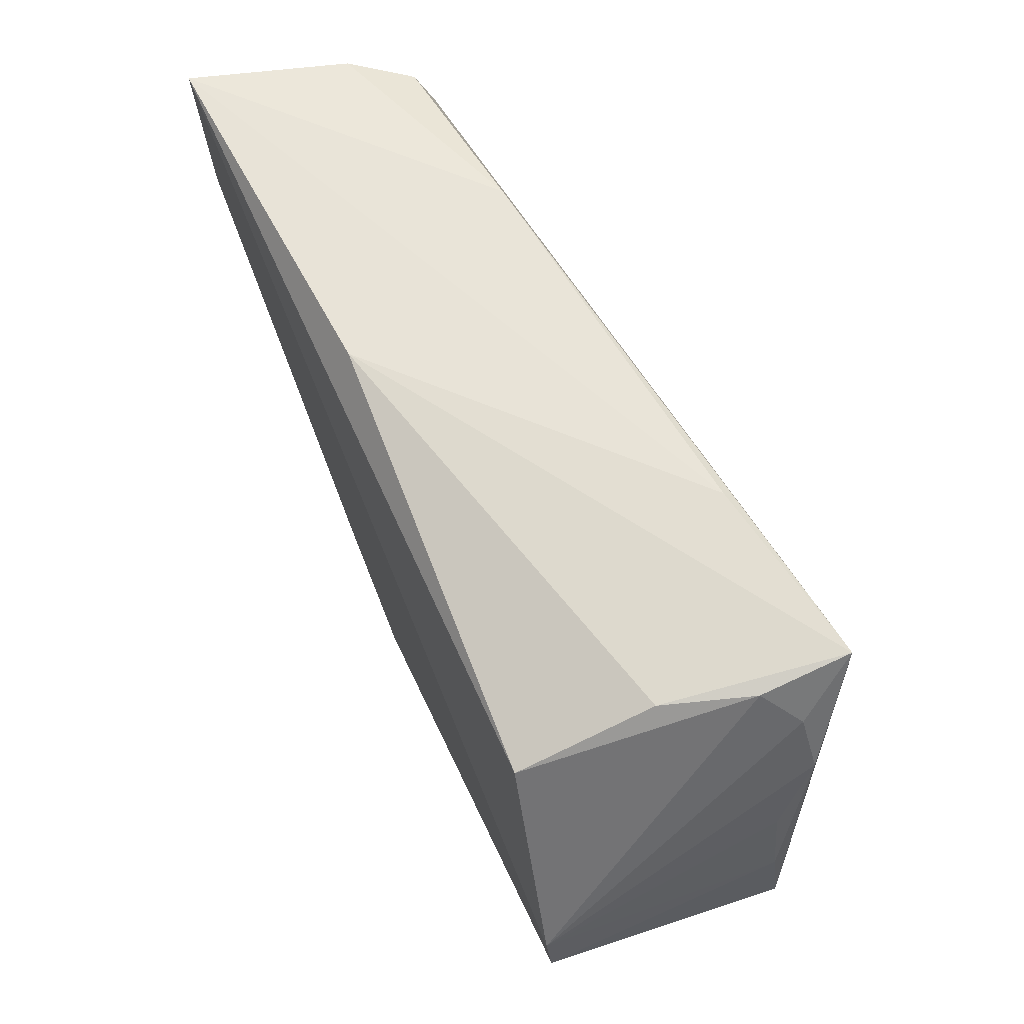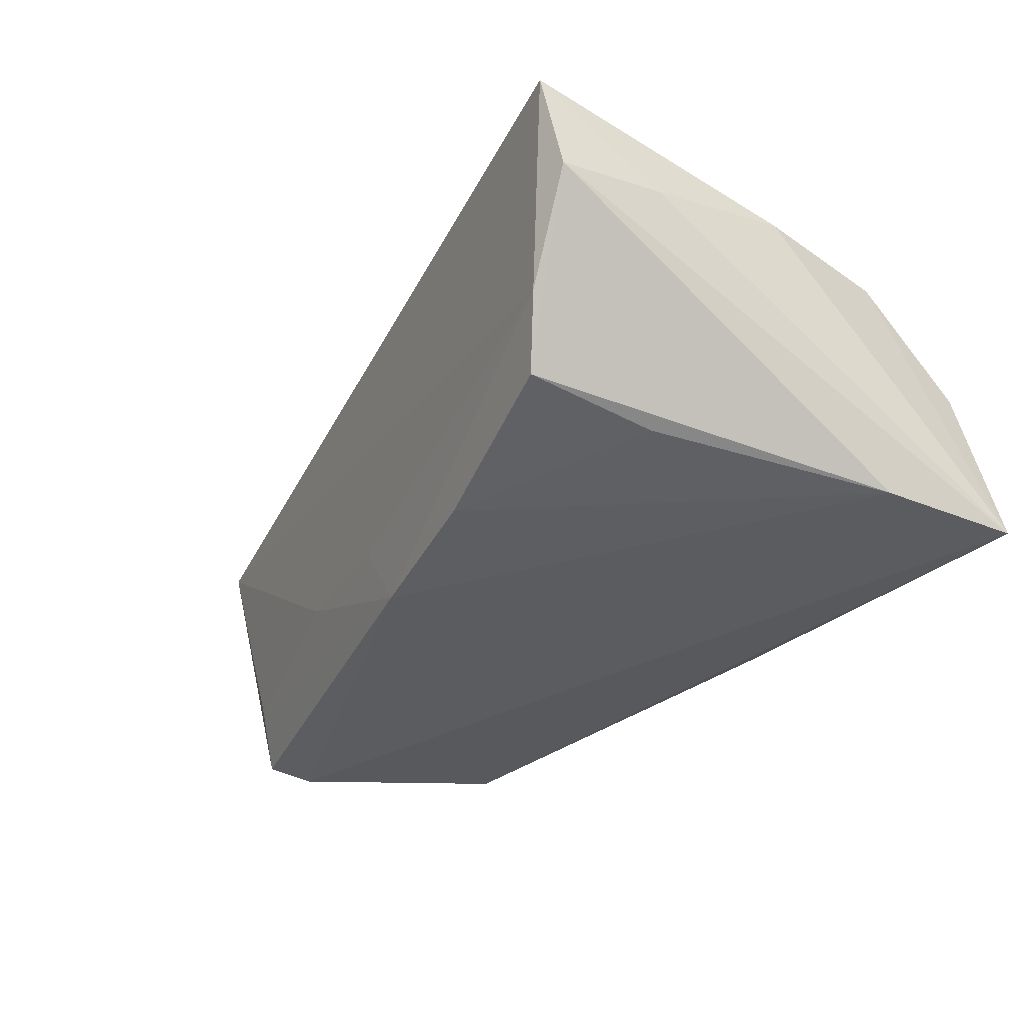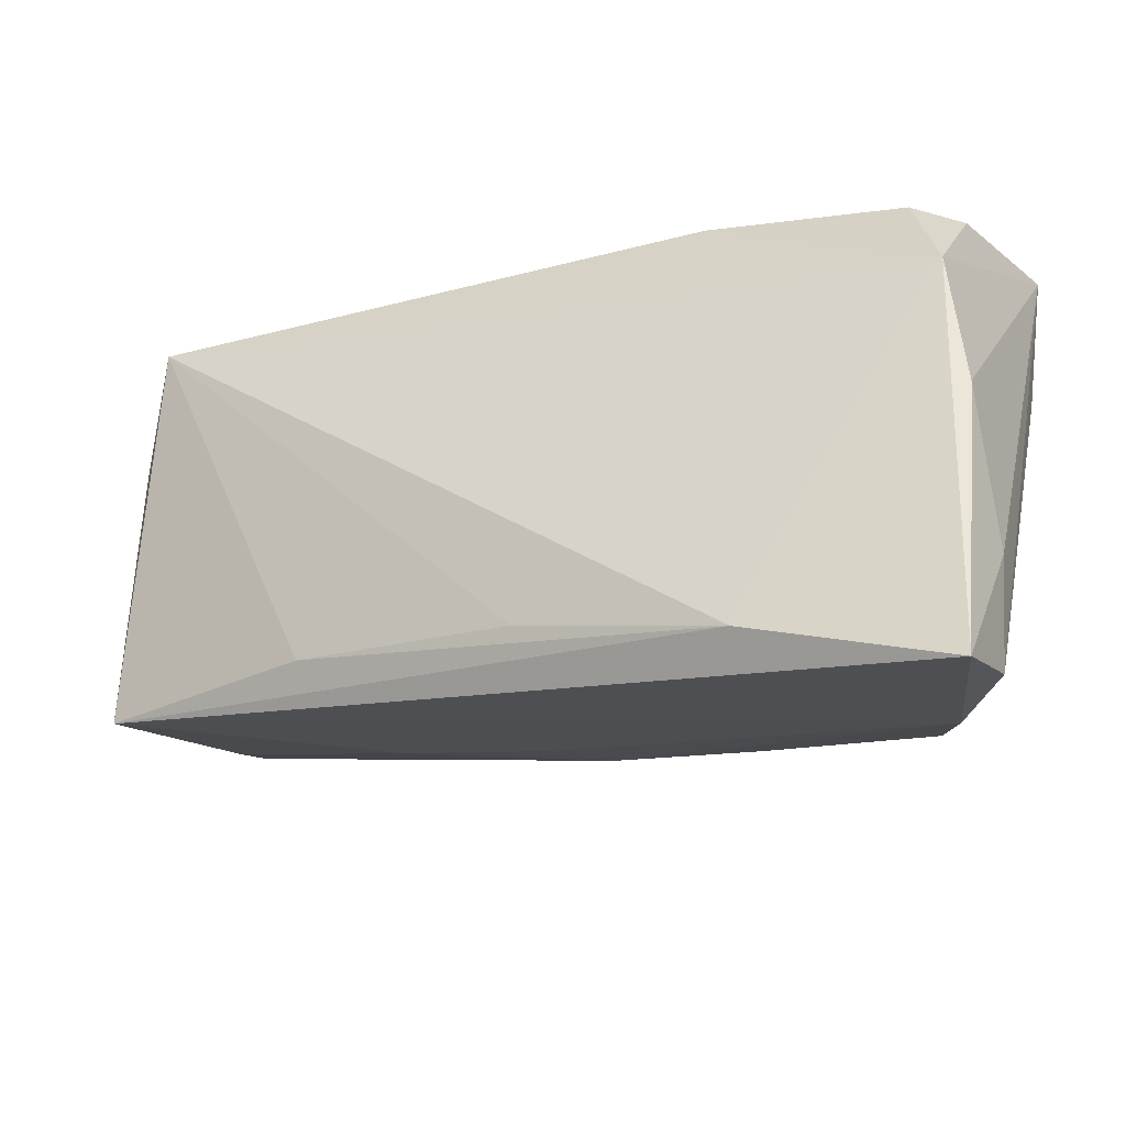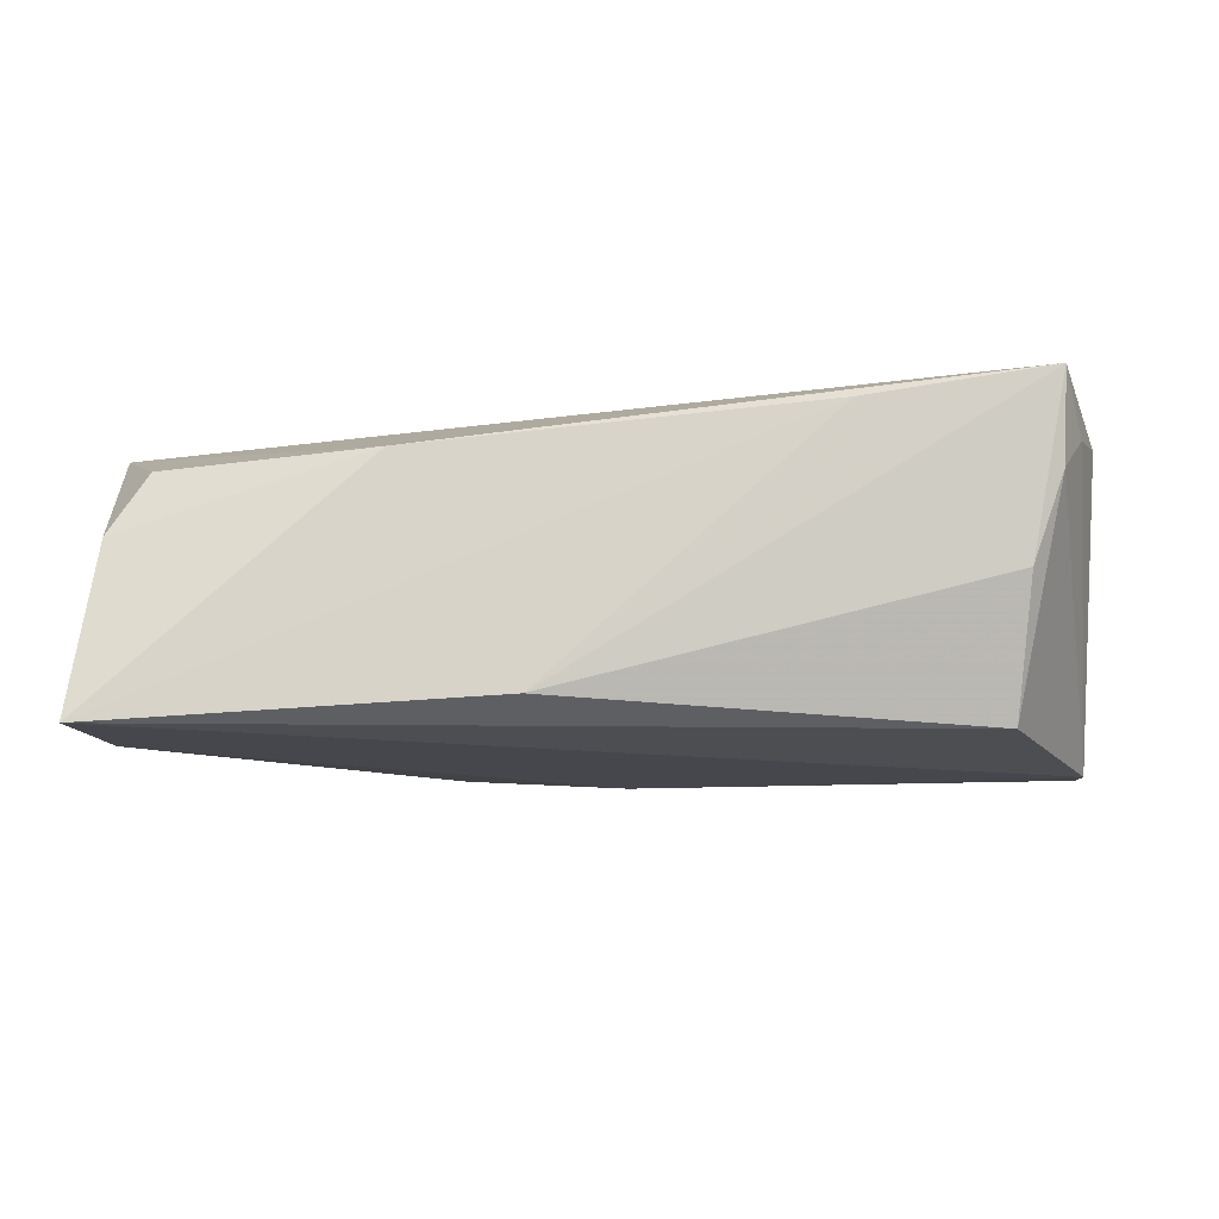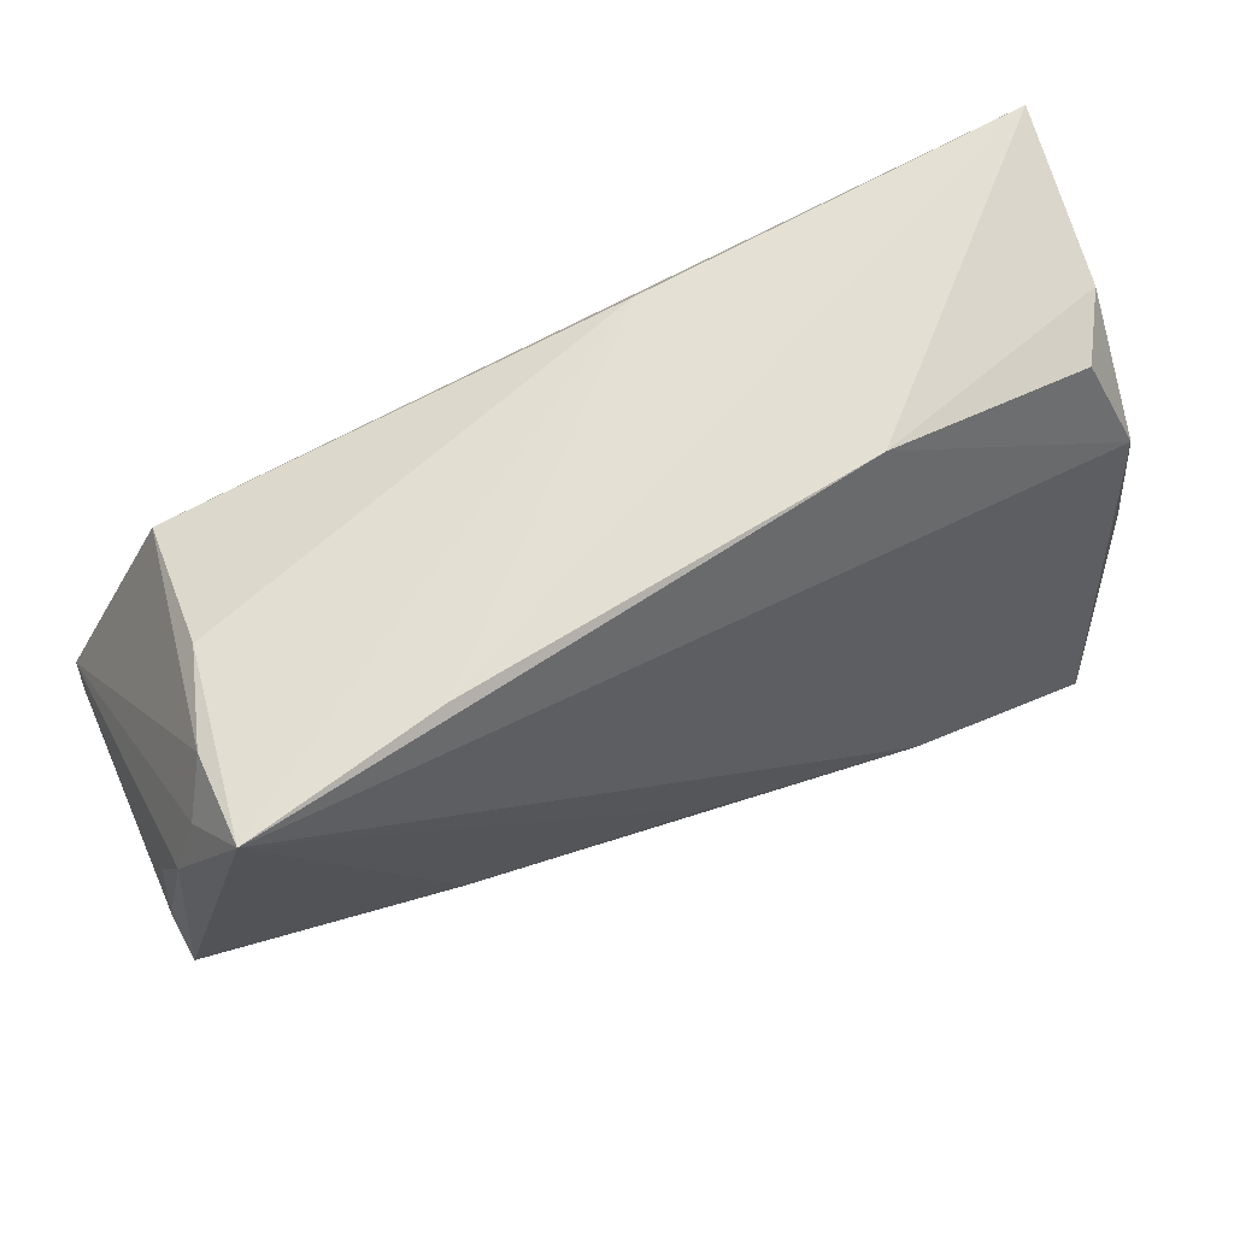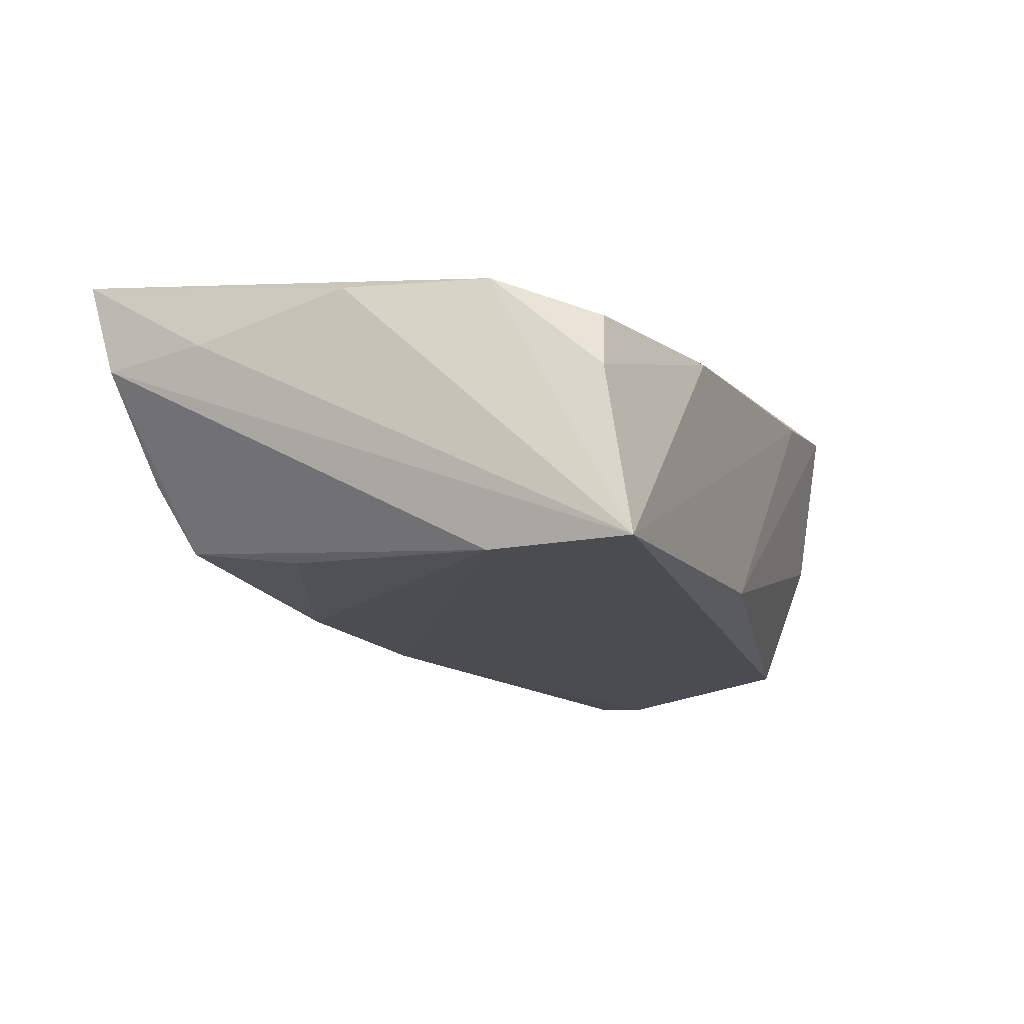
<metadata>
{"format":"obj","ext":"obj","renderer":"f3d","projection":"perspective","resolution":1024,"background":"white","views":[{"elev":61.9,"azim":-113.8,"up":"+Y"},{"elev":-33.6,"azim":54.1,"up":"+Z"},{"elev":-30.7,"azim":27.9,"up":"+Y"},{"elev":-12.6,"azim":178.2,"up":"+Z"},{"elev":65.8,"azim":-25.6,"up":"+Y"},{"elev":-15.0,"azim":110.8,"up":"+Z"}]}
</metadata>
<code>
v 0.0002202 -0.02335 0.01849
v 0.04931 -0.0361 0.007292
v 0.04906 0.02506 0.0007713
v -0.05549 -0.01333 -0.01087
v -0.04912 0.02598 0.008747
v 0.05093 -0.02349 0.008476
v -0.05687 -0.004089 -0.01897
v -0.02885 -0.01916 0.01618
v -0.02925 -0.02024 -0.008126
v 0.04087 -0.03418 -0.004643
v -0.058 -0.0183 0.01165
v -0.04445 0.01971 -0.01751
v 0.03901 -0.01612 -0.01537
v -0.05734 -0.01026 -0.01846
v -0.05214 0.02123 0.01299
v -0.02707 0.02884 0.01521
v 0.02577 -0.03067 0.01973
v -0.04551 0.02537 -0.00169
v 0.006401 0.02884 -0.01576
v 0.02048 0.02851 0.009596
v -0.0314 -0.01475 -0.01838
v 0.04937 -0.03933 0.01828
v 0.05164 0.02884 -0.01897
v 0.04911 0.01167 -0.01851
v -0.04928 0.02777 0.01941
v 0.01355 -0.02606 -0.01662
v -0.05667 0.00499 0.009596
v 0.04465 0.0238 0.008001
v 0.05092 -0.005131 0.013
v 0.04913 0.01205 0.01238
v -0.05791 -0.006457 0.0101
v -0.01011 -0.02357 -0.00985
v -0.05503 0.01438 0.01389
v -0.005983 -0.02233 -0.01793
v 0.03629 -0.03121 -0.01237
f 23 20 3
f 20 28 3
f 17 11 22
f 16 20 23
f 16 25 20
f 8 11 17
f 25 11 8
f 23 12 19
f 19 12 18
f 19 16 23
f 18 25 19
f 25 16 19
f 14 11 31
f 5 25 18
f 18 12 5
f 30 28 20
f 20 25 30
f 30 3 28
f 30 25 17
f 17 22 30
f 23 3 30
f 35 24 2
f 6 22 2
f 2 23 6
f 2 24 23
f 26 35 34
f 34 24 26
f 17 25 1
f 1 8 17
f 25 8 1
f 34 32 9
f 23 24 7
f 7 24 34
f 7 12 23
f 7 5 12
f 7 14 31
f 29 22 6
f 29 30 22
f 6 23 29
f 23 30 29
f 35 2 10
f 10 2 22
f 34 35 10
f 10 32 34
f 10 22 11
f 11 9 10
f 10 9 32
f 13 24 35
f 35 26 13
f 13 26 24
f 4 14 34
f 34 9 4
f 11 14 4
f 4 9 11
f 34 14 21
f 21 7 34
f 14 7 21
f 31 11 33
f 33 11 25
f 5 7 15
f 7 33 15
f 25 5 15
f 15 33 25
f 27 7 31
f 31 33 27
f 27 33 7

</code>
